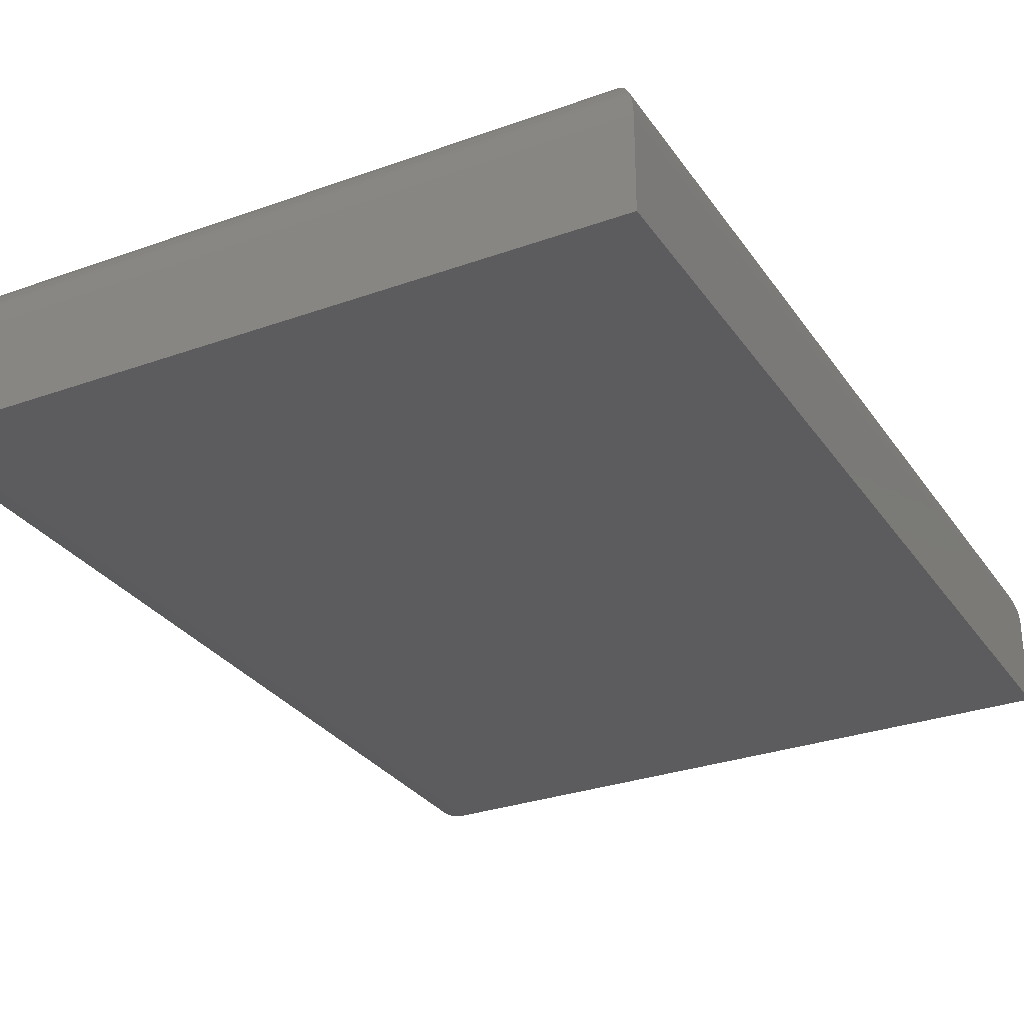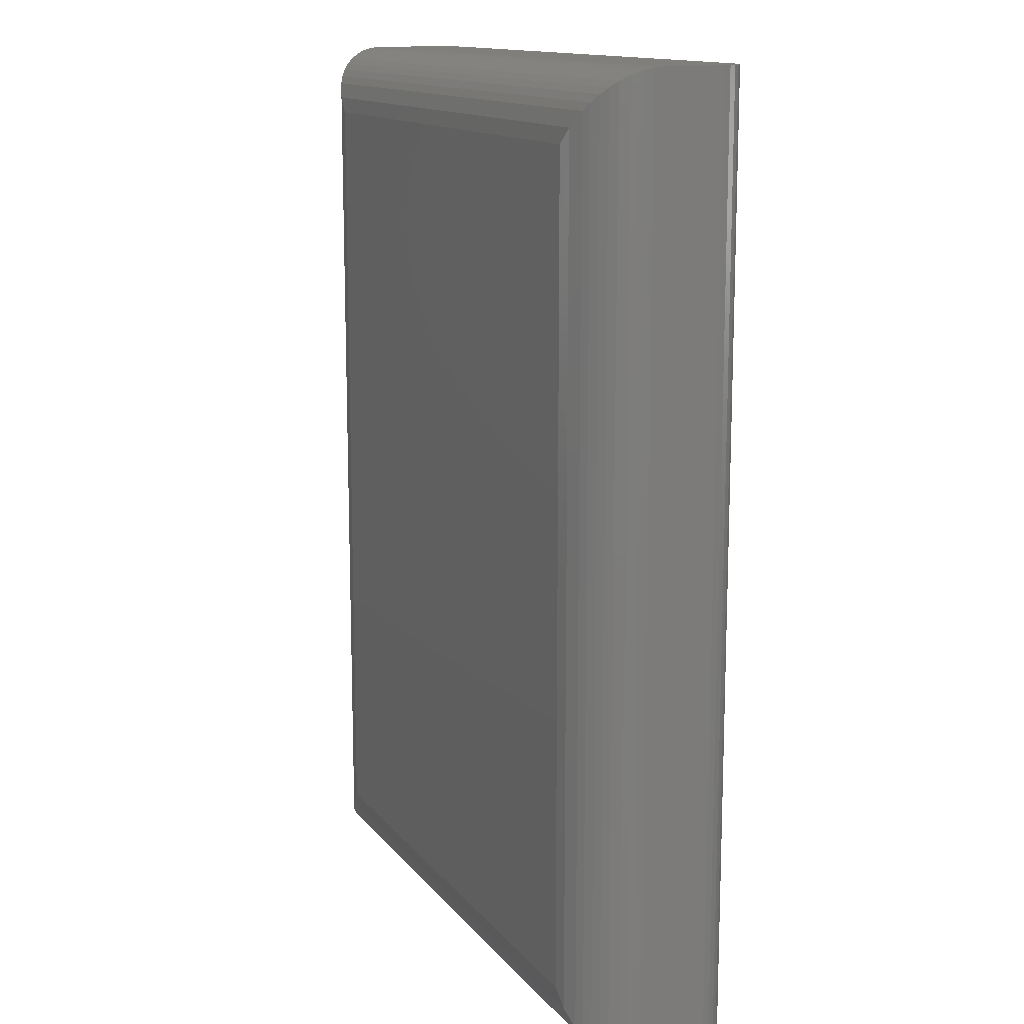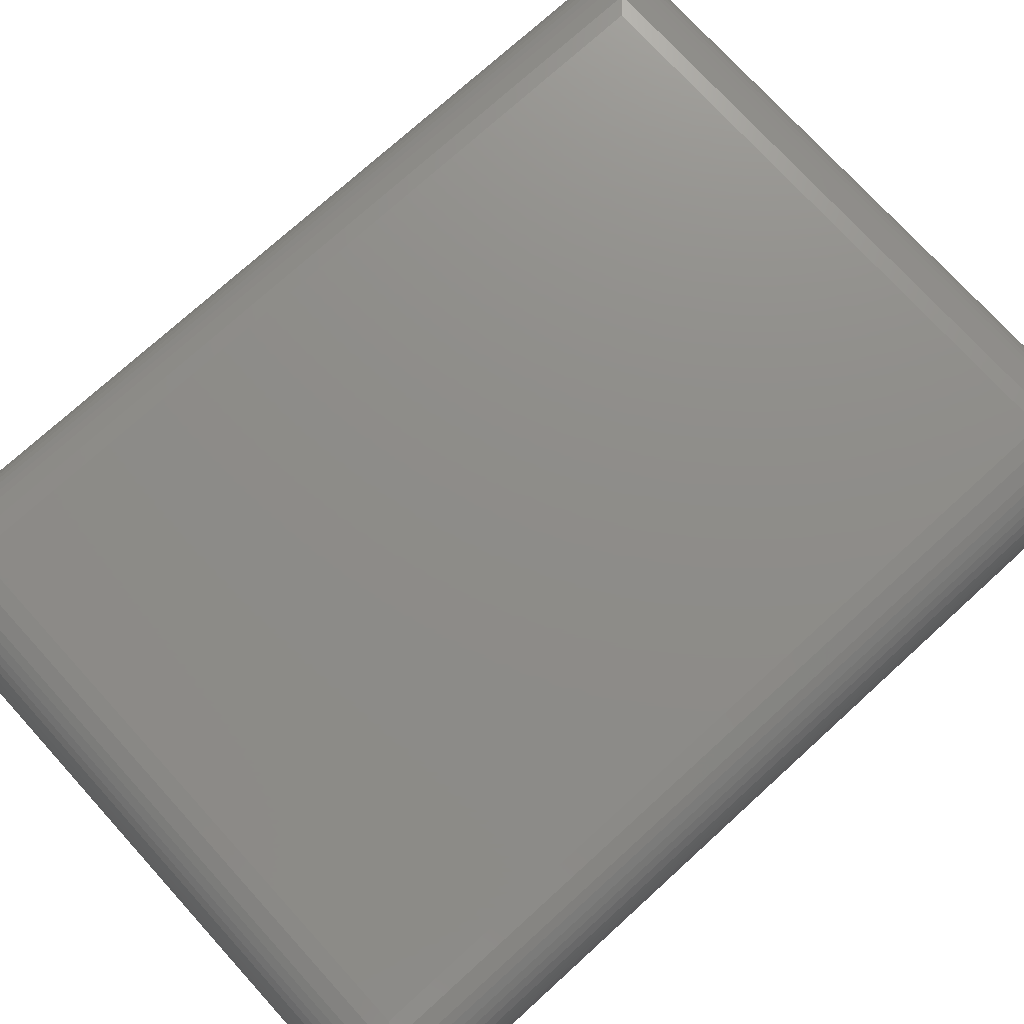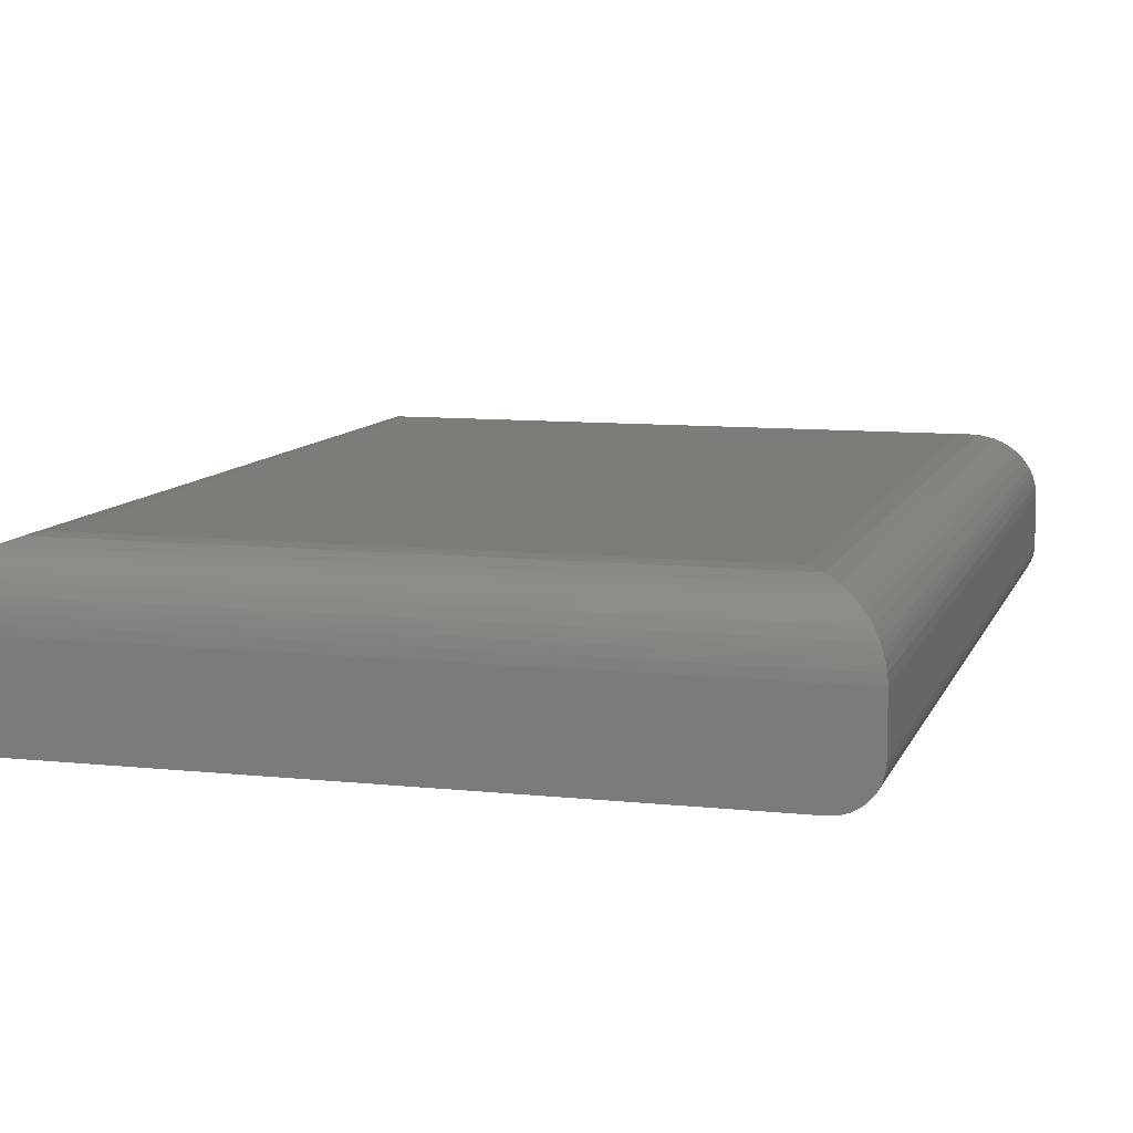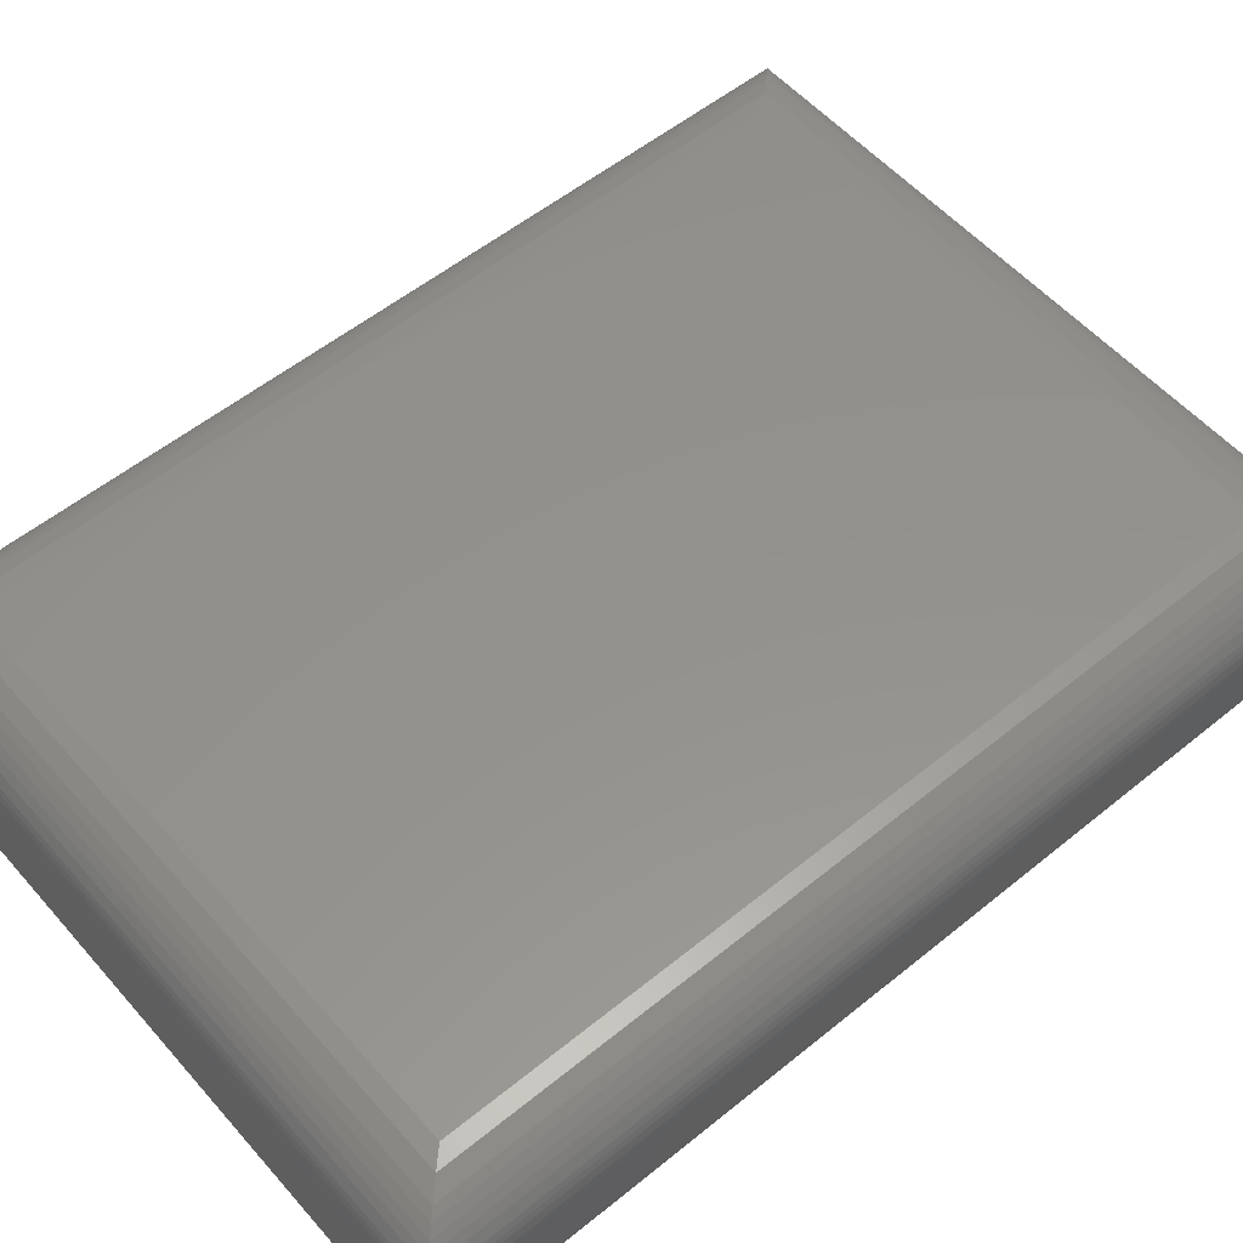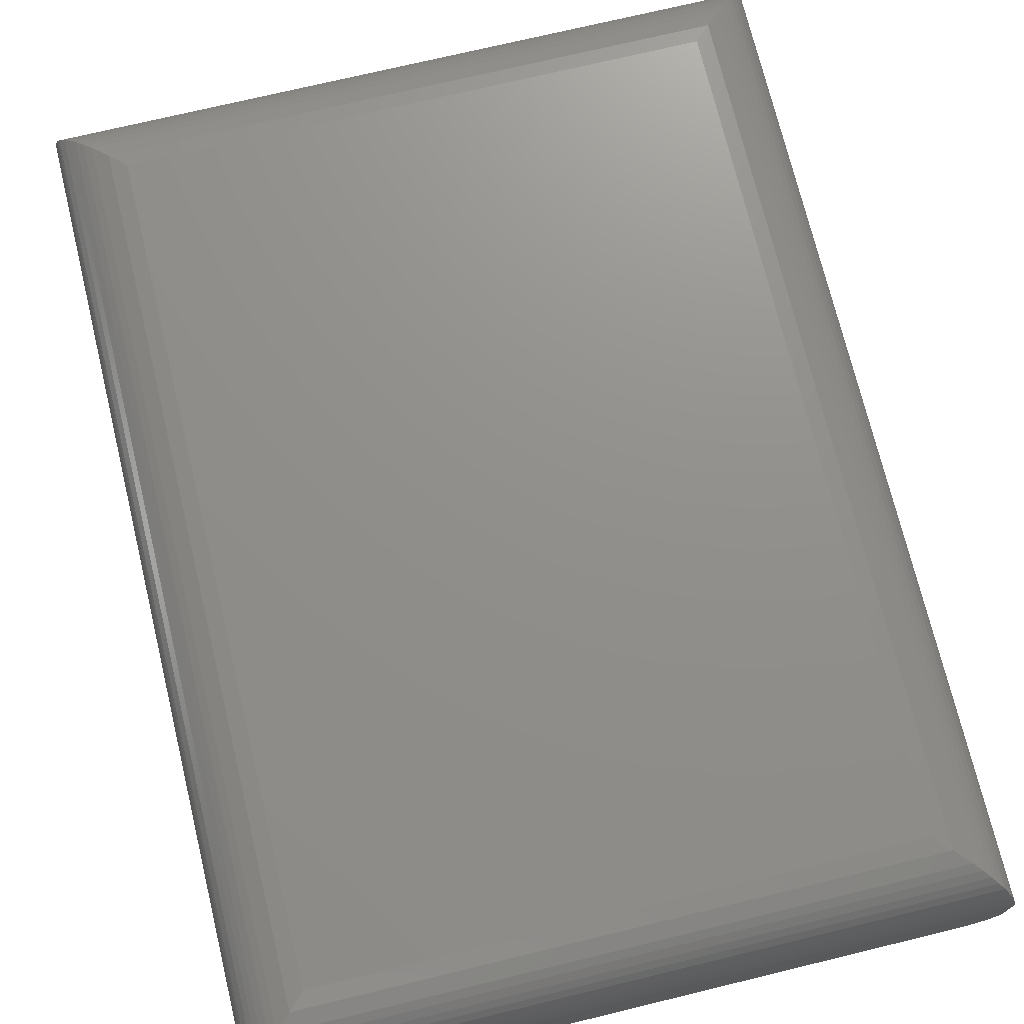
<metadata>
{"format":"stl","ext":"stl","renderer":"f3d","projection":"perspective","resolution":1024,"background":"white","views":[{"elev":-29.6,"azim":27.9,"up":"+Y"},{"elev":13.5,"azim":-113.7,"up":"+Z"},{"elev":74.5,"azim":-132.3,"up":"+Y"},{"elev":9.5,"azim":-164.3,"up":"+Y"},{"elev":55.5,"azim":-130.5,"up":"+Y"},{"elev":72.7,"azim":166.4,"up":"+Y"}]}
</metadata>
<code>
# stl→obj: 72 verts, 140 faces
v -0.5625 -0.1875 0.75
v -0.5625 -0.1094 0.75
v -0.5625 -0.1875 -0.75
v -0.5625 -0.1094 -0.75
v -0.5613 -0.1997 0.75
v -0.5577 -0.2114 0.75
v -0.552 -0.2222 0.75
v -0.5442 -0.2317 0.75
v -0.5347 -0.2395 0.75
v -0.5239 -0.2452 0.75
v -0.5122 -0.2488 0.75
v -0.5 -0.25 0.75
v 0.5586 -0.25 0.75
v 0.5586 -0.1094 0.75
v -0.5 -0.25 -0.75
v -0.5122 -0.2488 -0.75
v -0.5239 -0.2452 -0.75
v -0.5347 -0.2395 -0.75
v -0.5442 -0.2317 -0.75
v -0.552 -0.2222 -0.75
v -0.5577 -0.2114 -0.75
v -0.5613 -0.1997 -0.75
v 0.5586 -0.1094 -0.75
v 0.5586 -0.25 -0.75
v -0.4531 2.429e-17 -0.6406
v -0.4531 1.665e-16 0.6406
v 0.4492 1.245e-16 -0.6406
v 0.4492 2.667e-16 0.6406
v -0.4778 -0.002808 -0.6652
v -0.4777 -0.002808 0.6653
v -0.5014 -0.01123 -0.6889
v -0.5014 -0.01123 0.6889
v -0.5515 -0.06167 0.739
v -0.5551 -0.06992 -0.7426
v -0.5551 -0.06992 0.7426
v -0.5581 -0.07862 -0.7456
v -0.5134 -0.01814 0.7009
v -0.5134 -0.01814 -0.7009
v -0.5249 -0.02684 0.7124
v -0.5249 -0.02684 -0.7124
v -0.5343 -0.03606 0.7218
v -0.5343 -0.03606 -0.7218
v -0.5428 -0.04679 0.7303
v -0.5428 -0.04679 -0.7303
v -0.5515 -0.06167 -0.739
v -0.5624 -0.106 -0.7499
v -0.5624 -0.106 0.7499
v -0.5611 -0.09203 -0.7486
v -0.5611 -0.09203 0.7486
v -0.5581 -0.07862 0.7456
v 0.4738 -0.002808 0.6652
v 0.4975 -0.01123 0.6889
v 0.5476 -0.06167 0.739
v 0.5512 -0.06992 0.7426
v 0.5095 -0.01814 0.7009
v 0.521 -0.02684 0.7124
v 0.5303 -0.03606 0.7218
v 0.5389 -0.04679 0.7303
v 0.5585 -0.106 0.7499
v 0.5572 -0.09203 0.7486
v 0.5541 -0.07862 0.7456
v 0.4738 -0.002808 -0.6653
v 0.4975 -0.01123 -0.6889
v 0.5476 -0.06167 -0.739
v 0.5512 -0.06992 -0.7426
v 0.5095 -0.01814 -0.7009
v 0.521 -0.02684 -0.7124
v 0.5303 -0.03606 -0.7218
v 0.5389 -0.04679 -0.7303
v 0.5585 -0.106 -0.7499
v 0.5572 -0.09203 -0.7486
v 0.5541 -0.07862 -0.7456
f 1 2 3
f 3 2 4
f 2 1 5
f 2 5 6
f 2 6 7
f 2 7 8
f 2 8 9
f 2 9 10
f 2 10 11
f 2 11 12
f 2 12 13
f 2 13 14
f 15 16 17
f 15 17 18
f 15 18 19
f 15 19 20
f 15 20 21
f 15 21 22
f 15 22 3
f 15 3 4
f 15 4 23
f 15 23 24
f 15 24 12
f 12 24 13
f 1 3 5
f 5 3 22
f 5 22 6
f 6 22 21
f 6 21 7
f 7 21 20
f 7 20 8
f 8 20 19
f 8 19 9
f 9 19 18
f 9 18 10
f 10 18 17
f 10 17 11
f 11 17 16
f 11 16 12
f 12 16 15
f 25 26 27
f 27 26 28
f 24 23 13
f 13 23 14
f 26 29 30
f 26 25 29
f 30 29 31
f 30 31 32
f 33 34 35
f 35 34 36
f 32 31 37
f 37 31 38
f 37 38 39
f 39 38 40
f 39 40 41
f 41 40 42
f 41 42 43
f 43 42 44
f 43 44 33
f 33 44 45
f 33 45 34
f 4 2 46
f 46 2 47
f 46 47 48
f 48 47 49
f 48 49 36
f 36 49 50
f 36 50 35
f 28 30 51
f 28 26 30
f 51 30 32
f 51 32 52
f 53 35 54
f 54 35 50
f 52 32 55
f 55 32 37
f 55 37 56
f 56 37 39
f 56 39 57
f 57 39 41
f 57 41 58
f 58 41 43
f 58 43 53
f 53 43 33
f 53 33 35
f 2 14 47
f 47 14 59
f 47 59 49
f 49 59 60
f 49 60 50
f 50 60 61
f 50 61 54
f 27 51 62
f 27 28 51
f 62 51 52
f 62 52 63
f 64 54 65
f 65 54 61
f 63 52 66
f 66 52 55
f 66 55 67
f 67 55 56
f 67 56 68
f 68 56 57
f 68 57 69
f 69 57 58
f 69 58 64
f 64 58 53
f 64 53 54
f 14 23 59
f 59 23 70
f 59 70 60
f 60 70 71
f 60 71 61
f 61 71 72
f 61 72 65
f 25 62 29
f 25 27 62
f 29 62 63
f 29 63 31
f 45 65 34
f 34 65 72
f 31 63 38
f 38 63 66
f 38 66 40
f 40 66 67
f 40 67 42
f 42 67 68
f 42 68 44
f 44 68 69
f 44 69 45
f 45 69 64
f 45 64 65
f 23 4 70
f 70 4 46
f 70 46 71
f 71 46 48
f 71 48 72
f 72 48 36
f 72 36 34

</code>
